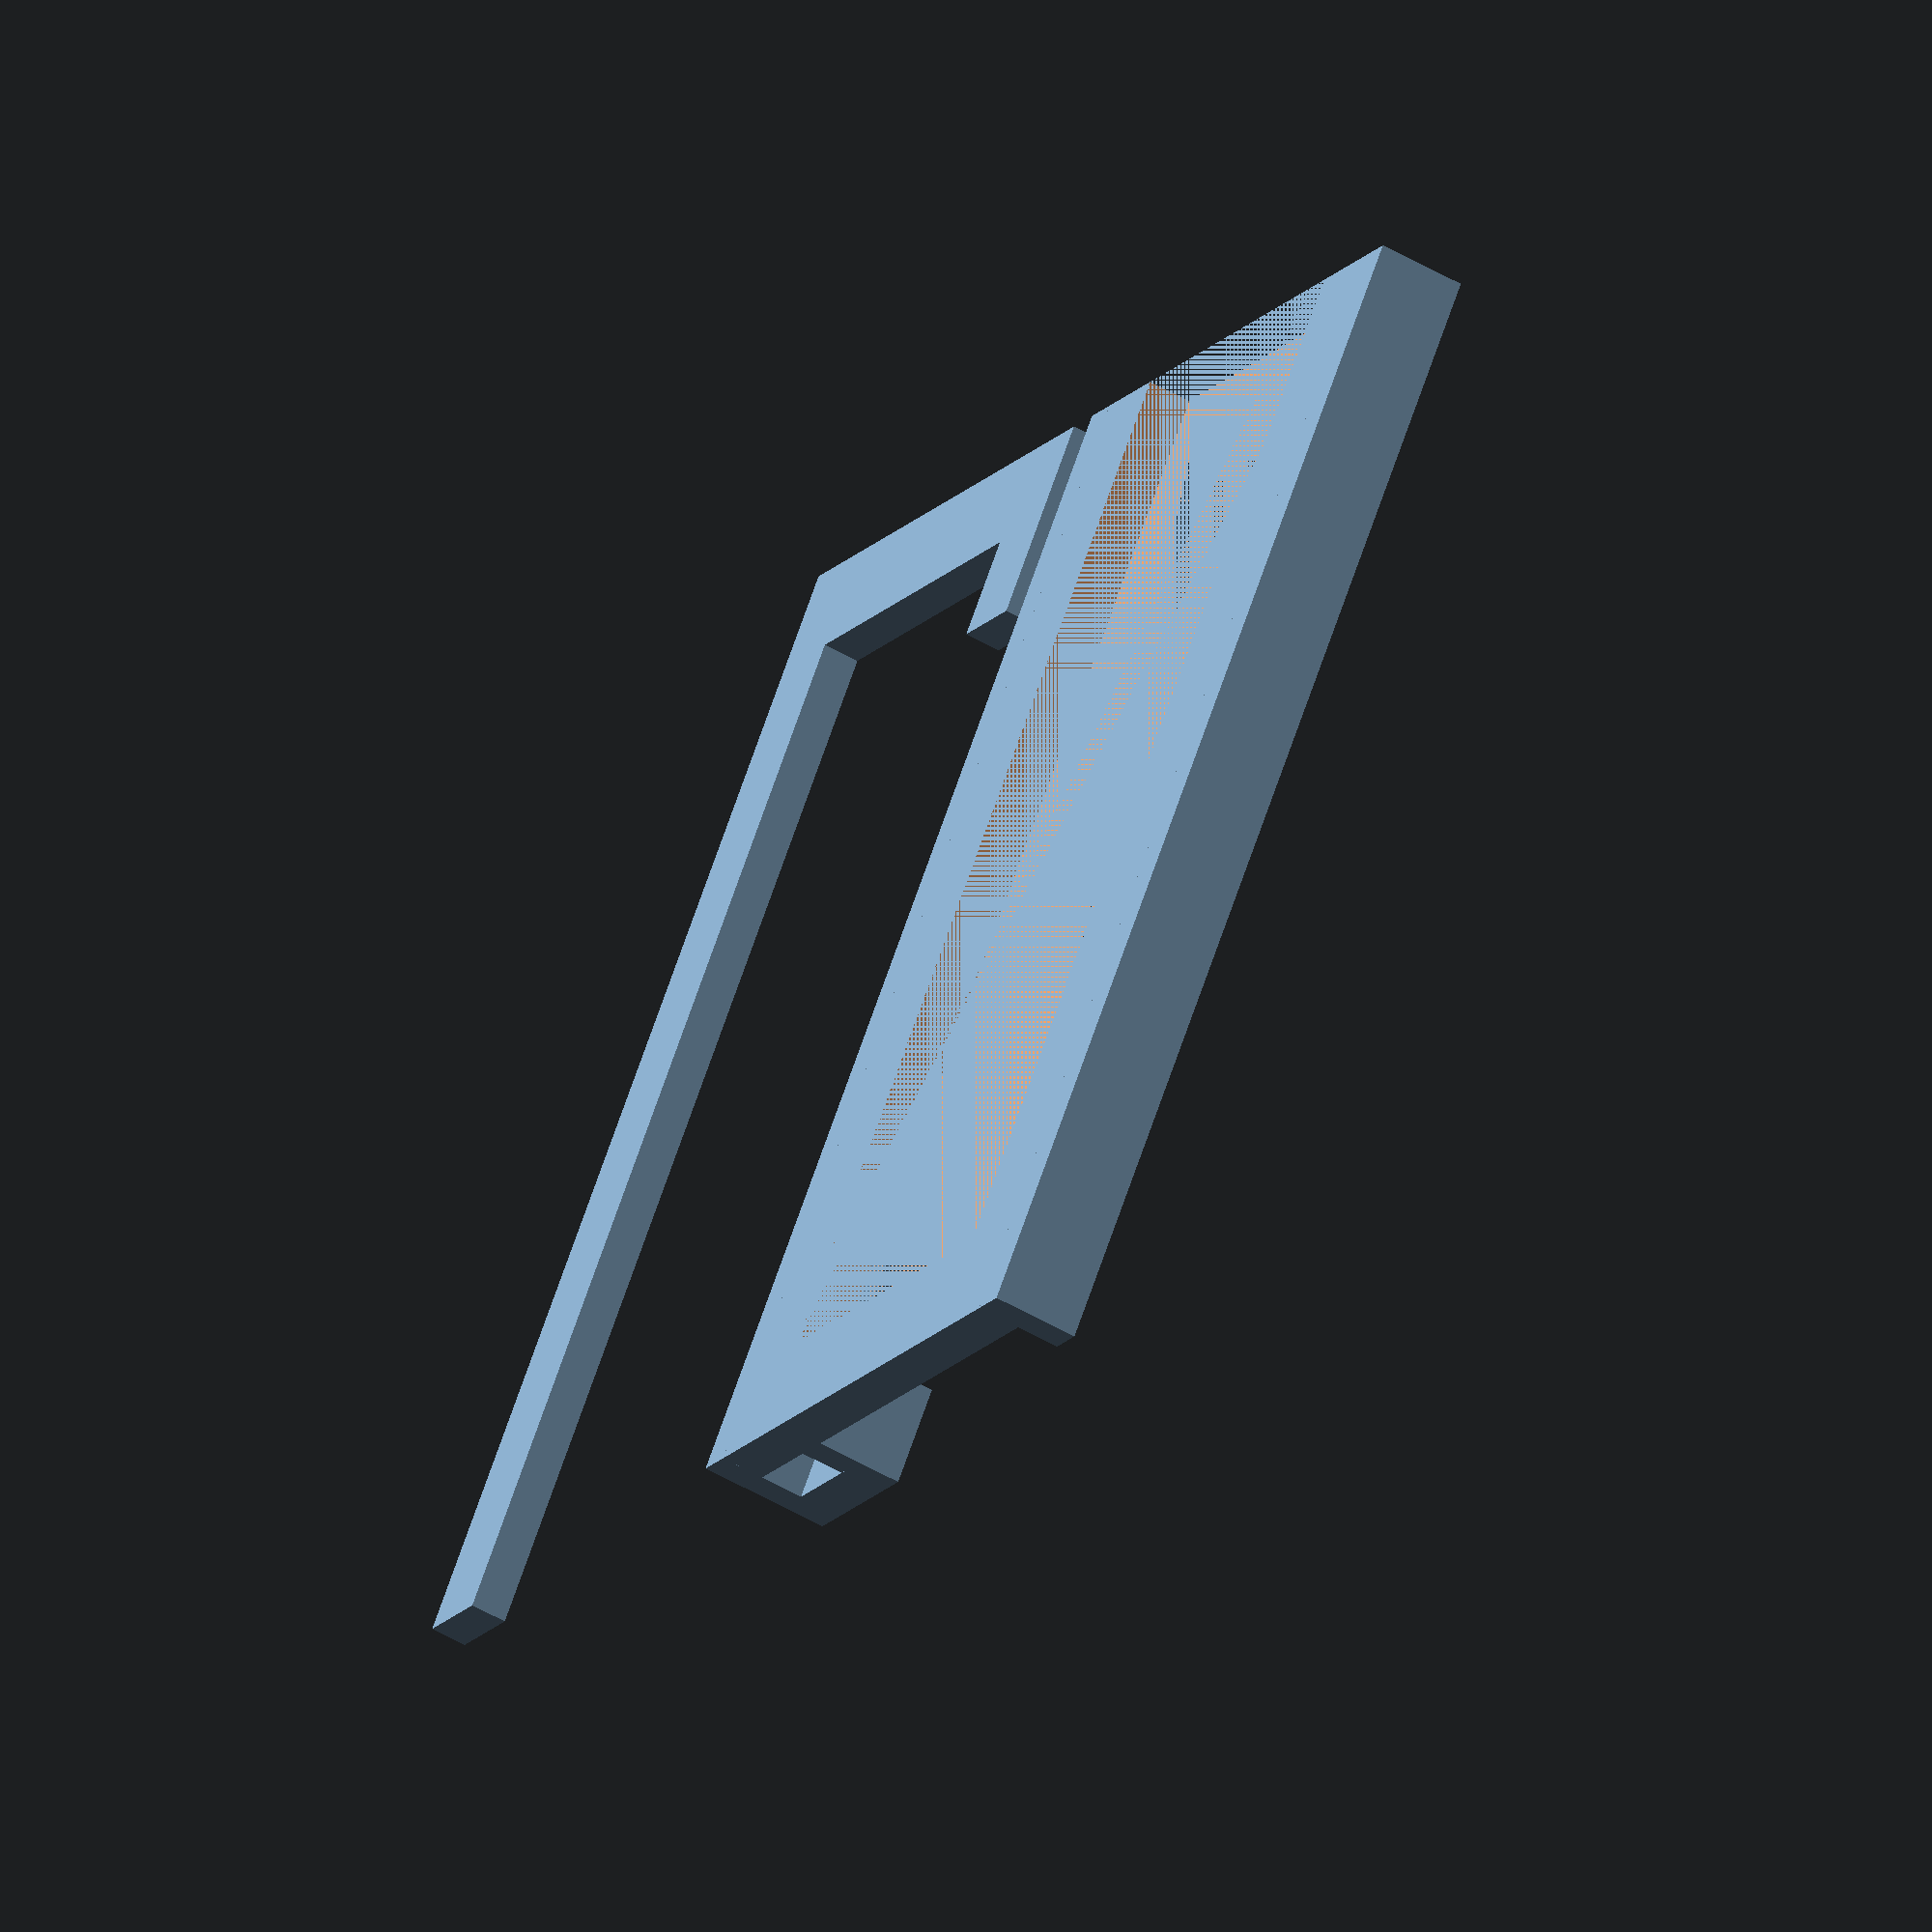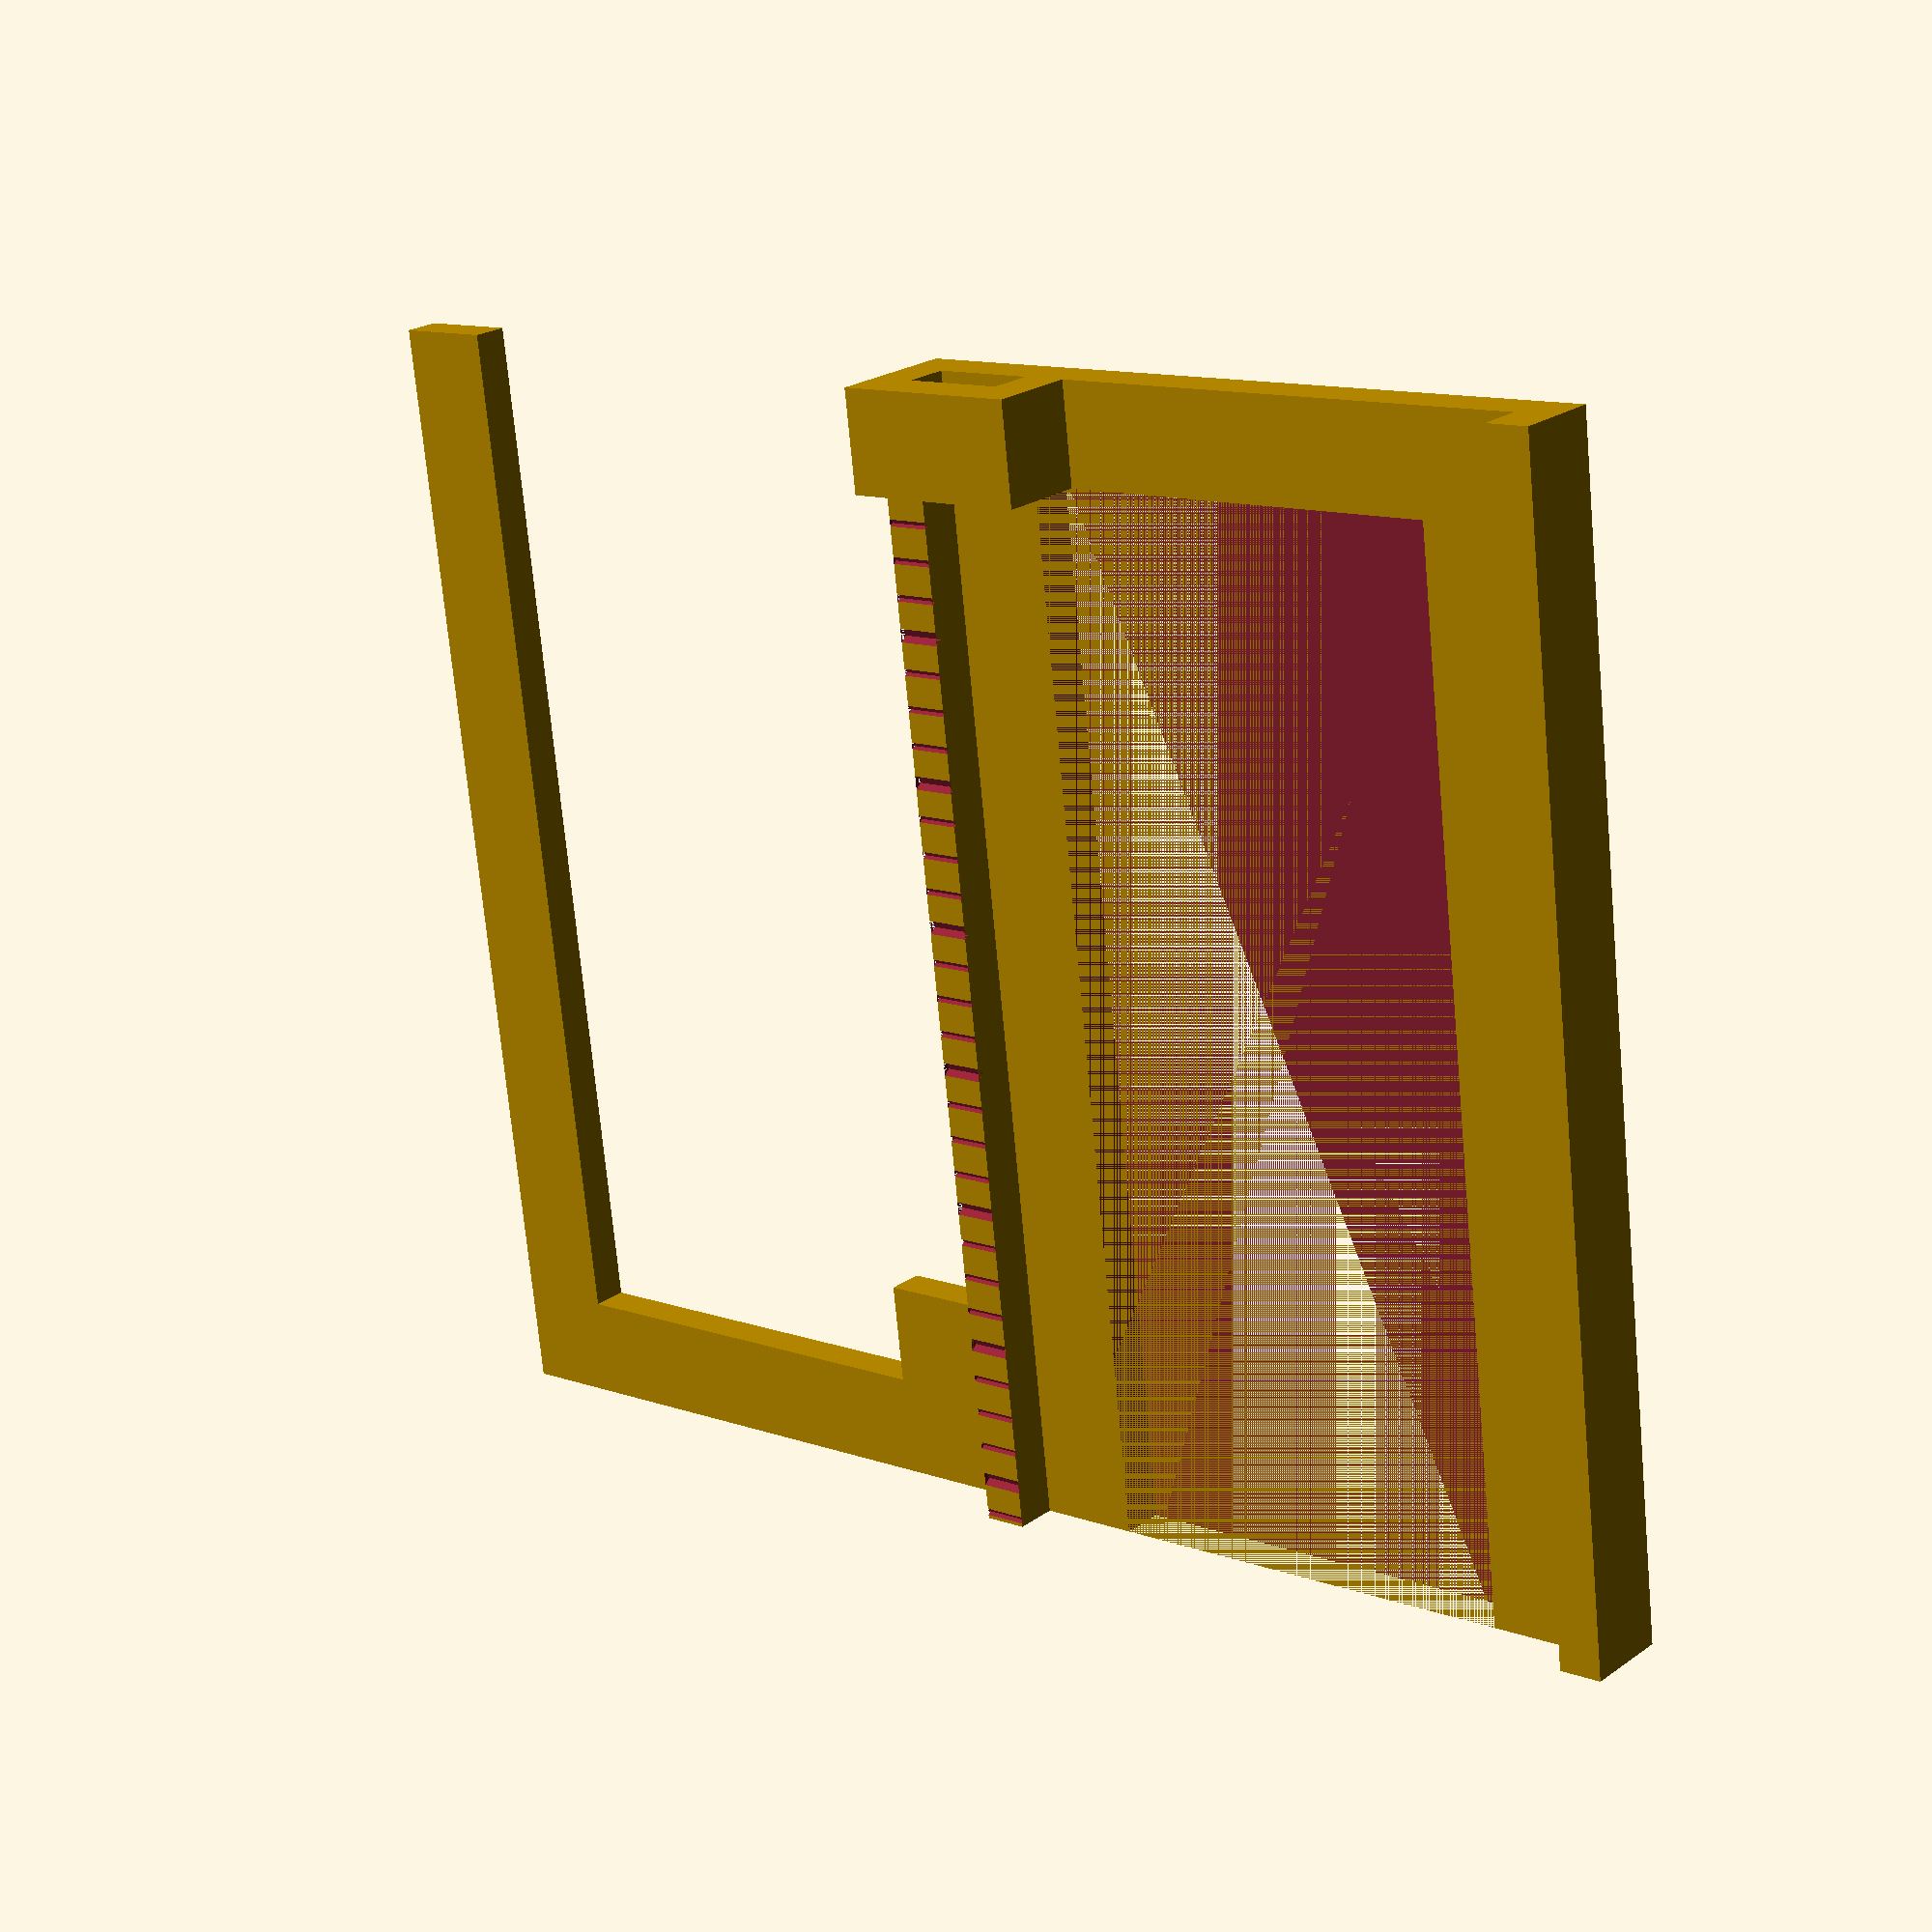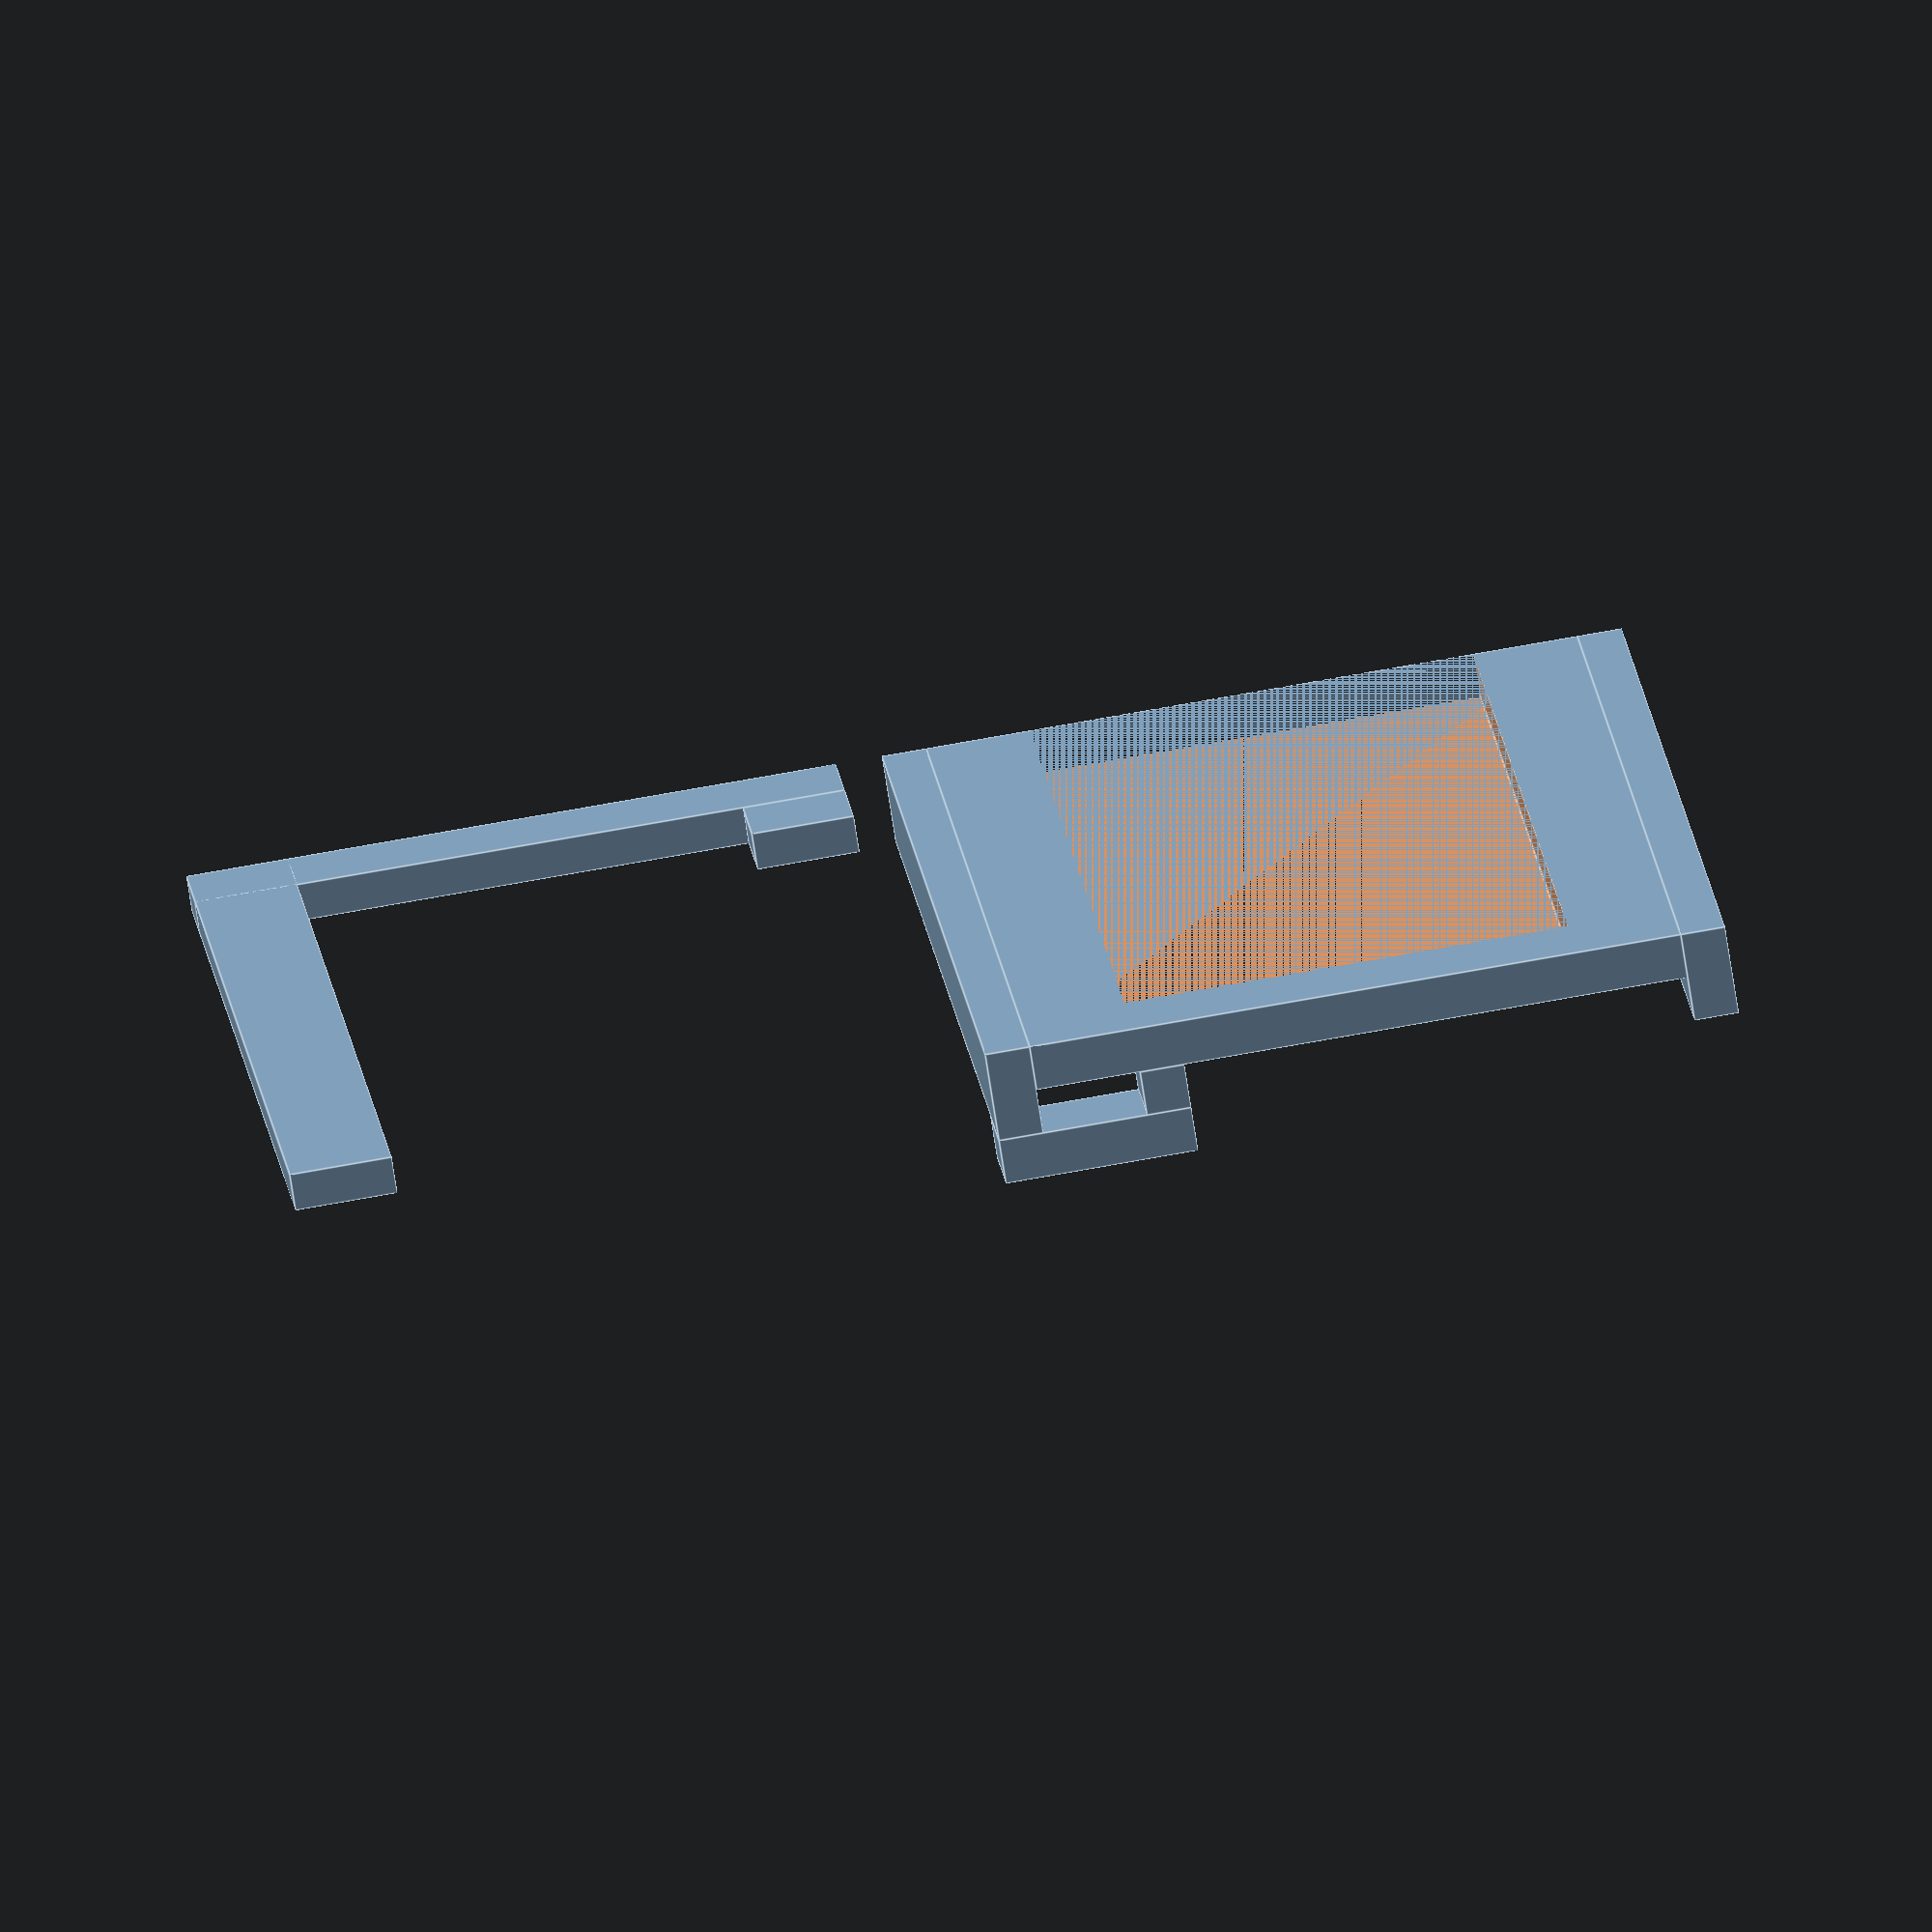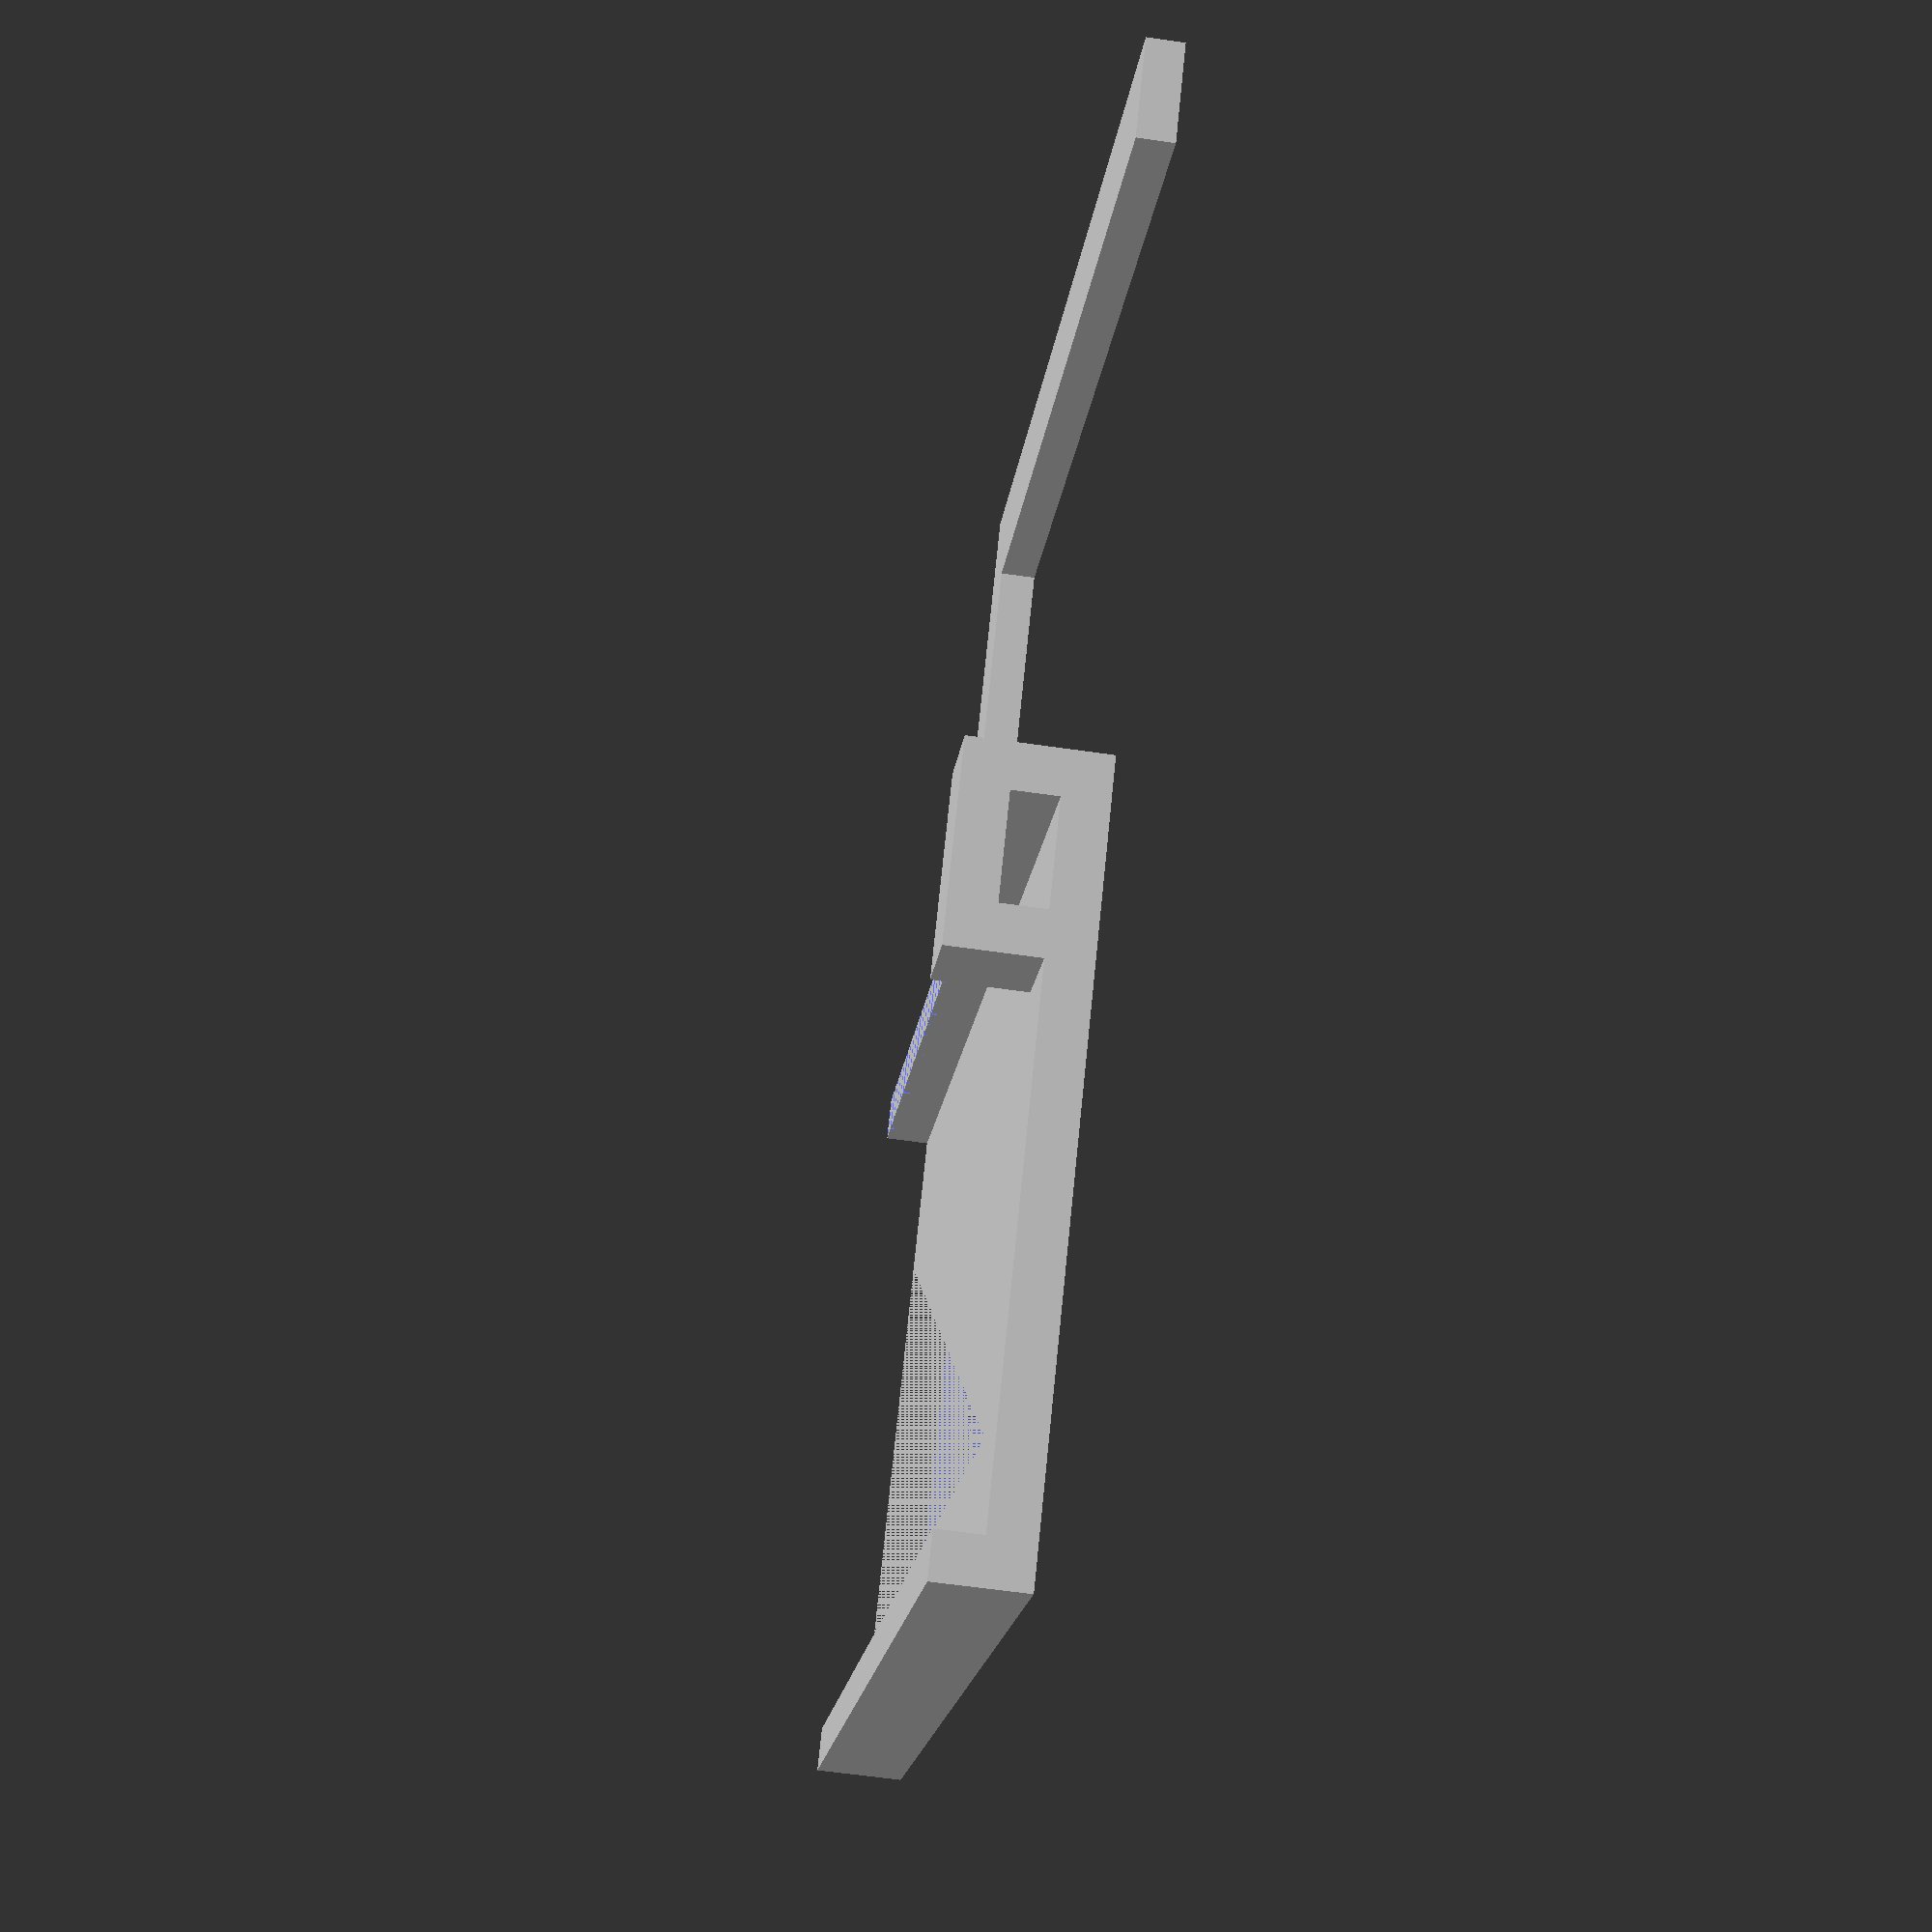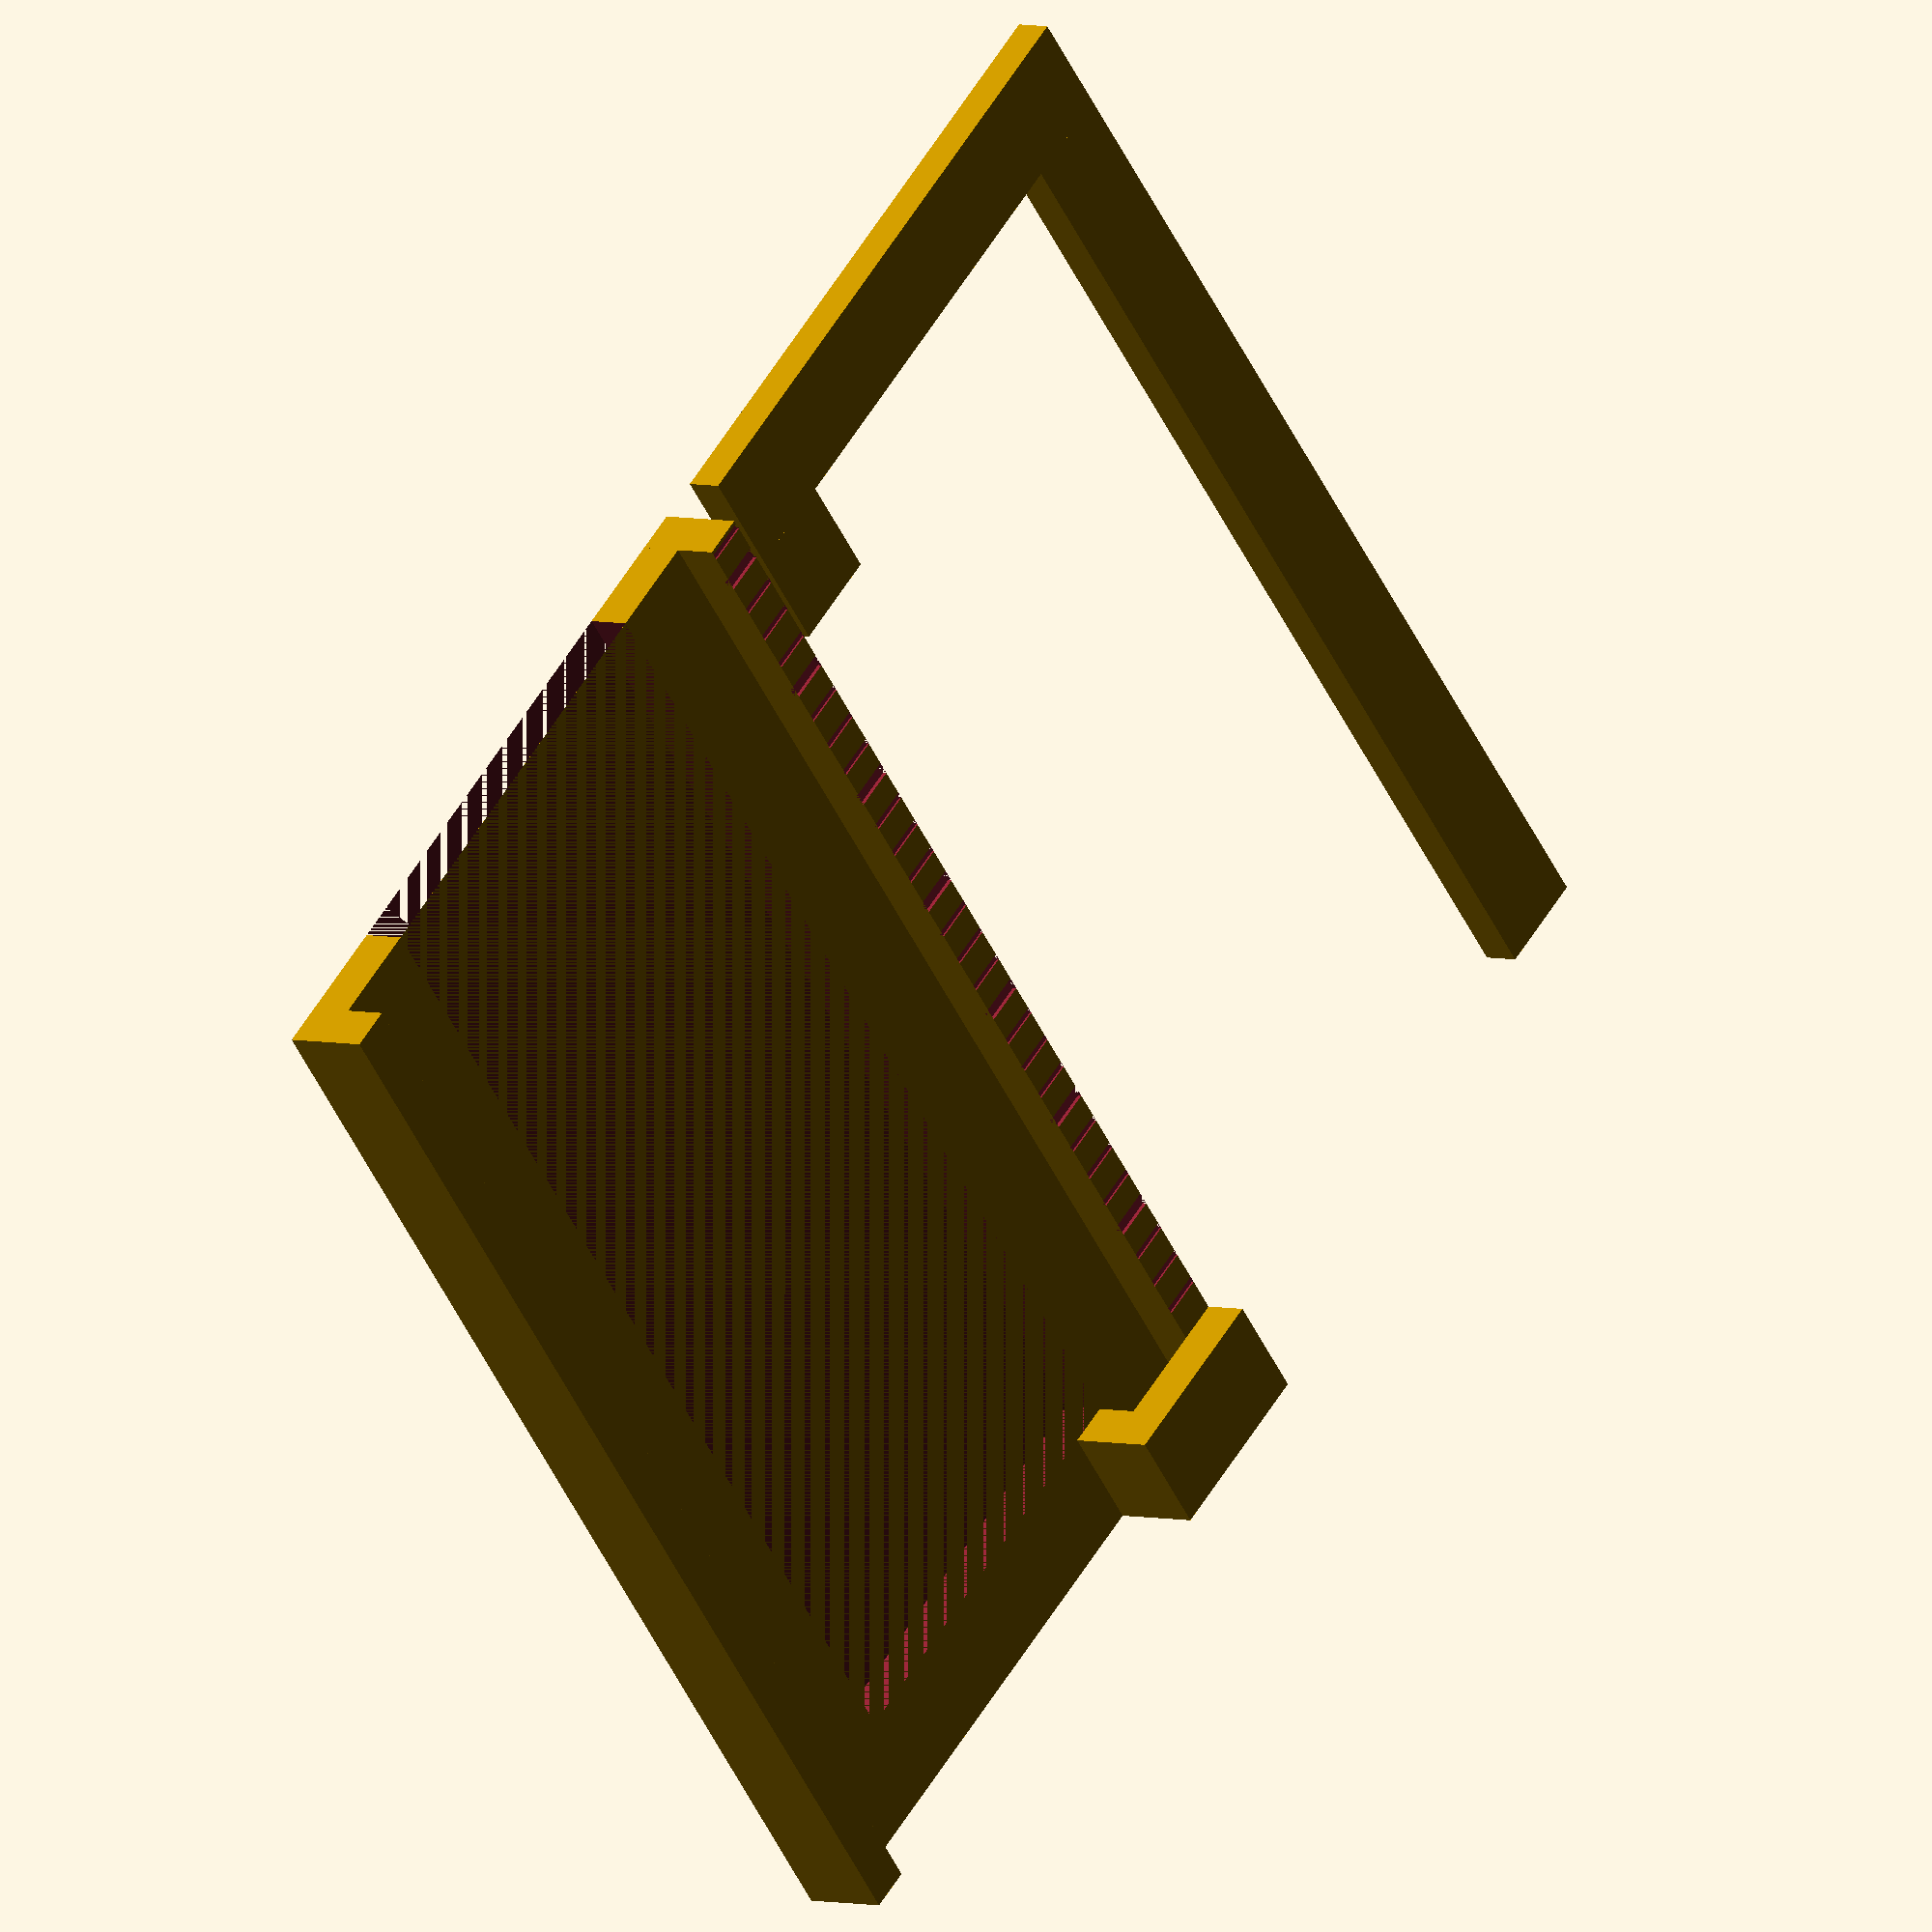
<openscad>
module spaghetti_U(
    length,
    hole_width,
    border_width,
    thickness, 
    cut_offsets,
    cut_depths
){
    width = hole_width + 2*border_width;
    // U shape
    difference(){
        cube([length, width, thickness]);
        translate([border_width, border_width, 0])
            cube([length, hole_width, thickness]);
    }
    // walls
    // right wall
    translate([0,-thickness,0])
        difference(){
            cube([length, thickness,    2*thickness]);
            //cuts
            for(cut = [0:len(cut_offsets)-1])
            for(i=[(border_width/cut_offsets[cut])+1: length/cut_offsets[cut]])
                translate([i*cut_offsets[cut], thickness, 2*thickness])
                    rotate([90,0,0])
                        cylinder(thickness, r=cut_depths[cut]);
        }
    // left wall
    translate([0,width,0])
        cube([length, thickness, 2*thickness]);
    // hole
    translate([0, border_width, thickness])
        cube([border_width, thickness, thickness]);
    translate([0,-thickness, 2*thickness])
        cube([border_width, border_width+2*thickness, thickness]);
};

module spaghetti_L(
    length,
    hole_width,
    border_width,
    thickness,
    epsilon
){
    width = hole_width + 2*border_width - epsilon;
    border_width_eps = border_width - epsilon;
    // long leg
    cube([length, border_width_eps, thickness]);
    // top connection
    translate([length-border_width, 0, 0])
        cube([border_width, width, thickness]);
    // short leg
    translate([length-2*border_width, width-border_width_eps, 0])
        cube([border_width, border_width_eps, thickness]);
};

translate([0, 50, 0])
    spaghetti_U(80, 30, 7, 3, [10, 2.5], [0.5,0.25]);
spaghetti_L(80, 30, 7, 2.5, 0.1);

</openscad>
<views>
elev=58.1 azim=230.3 roll=239.8 proj=o view=wireframe
elev=337.5 azim=83.1 roll=39.9 proj=p view=wireframe
elev=254.8 azim=95.0 roll=351.2 proj=o view=edges
elev=240.9 azim=43.7 roll=98.4 proj=p view=solid
elev=355.6 azim=229.1 roll=311.3 proj=o view=wireframe
</views>
